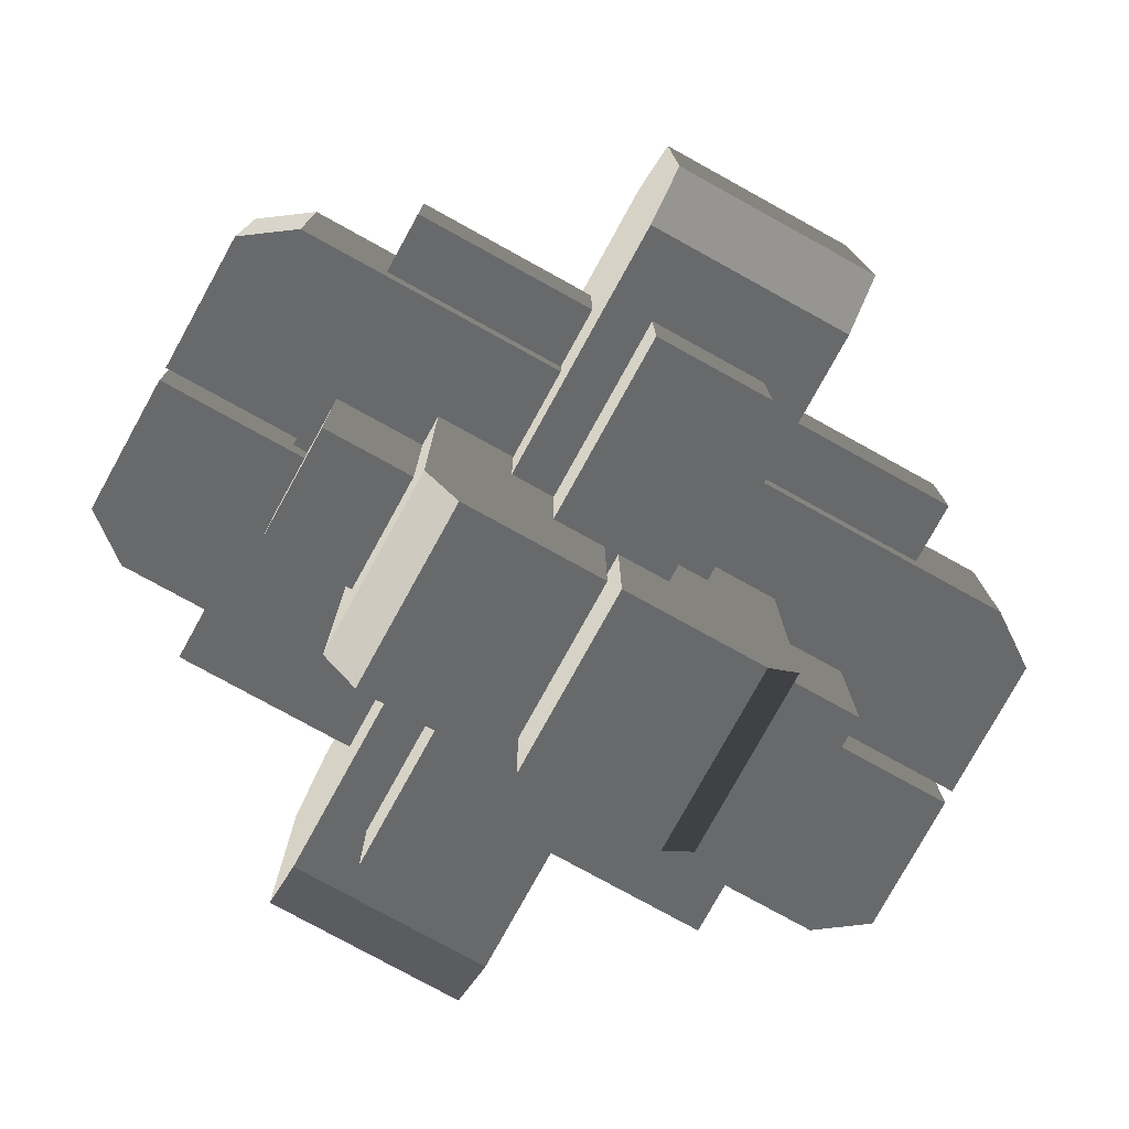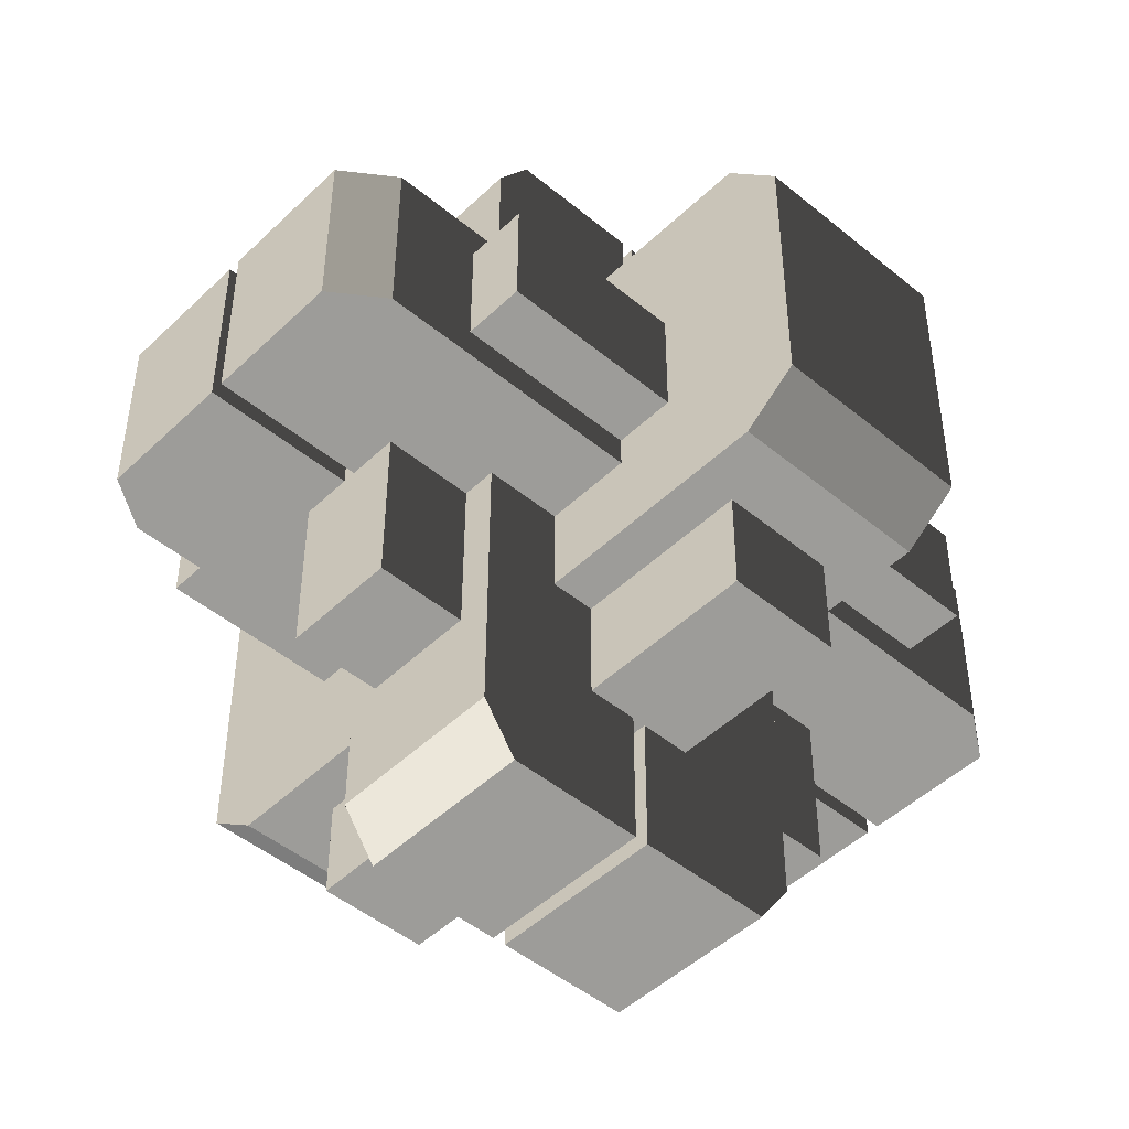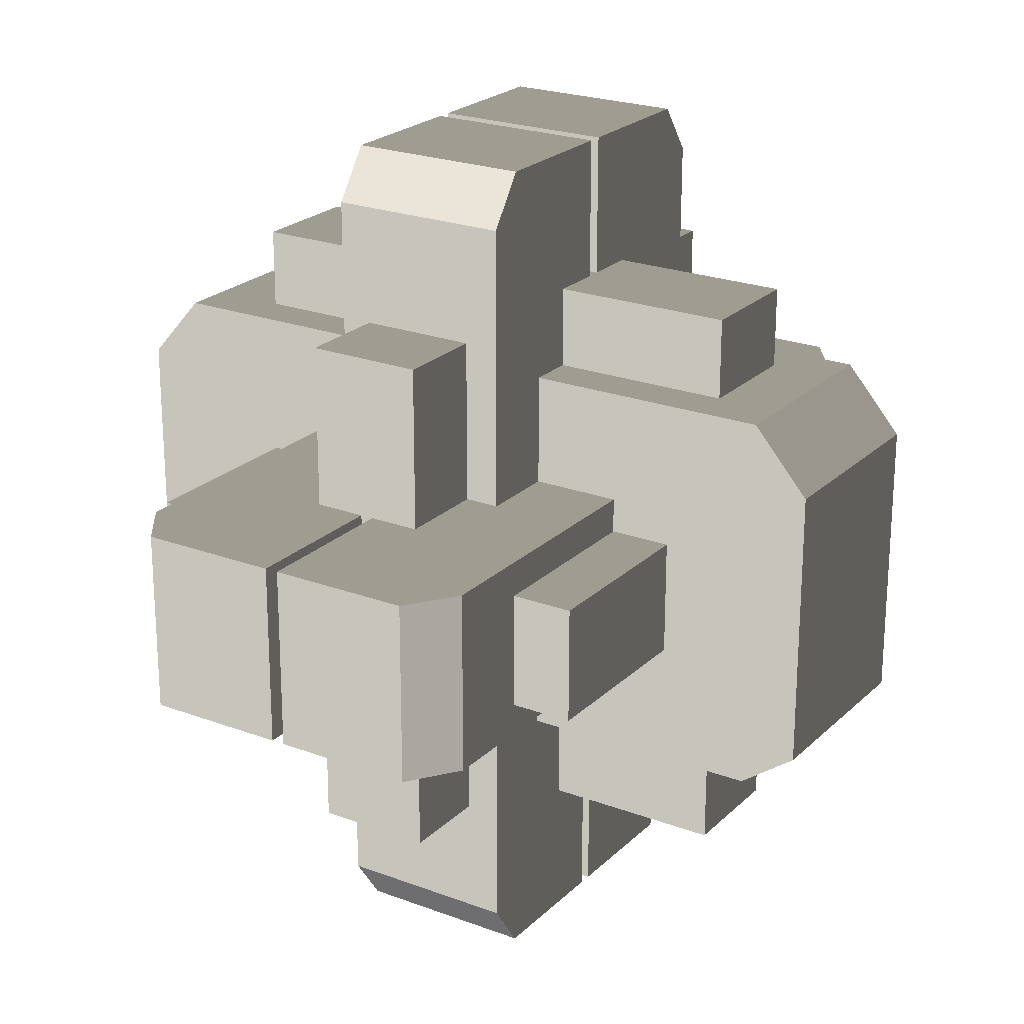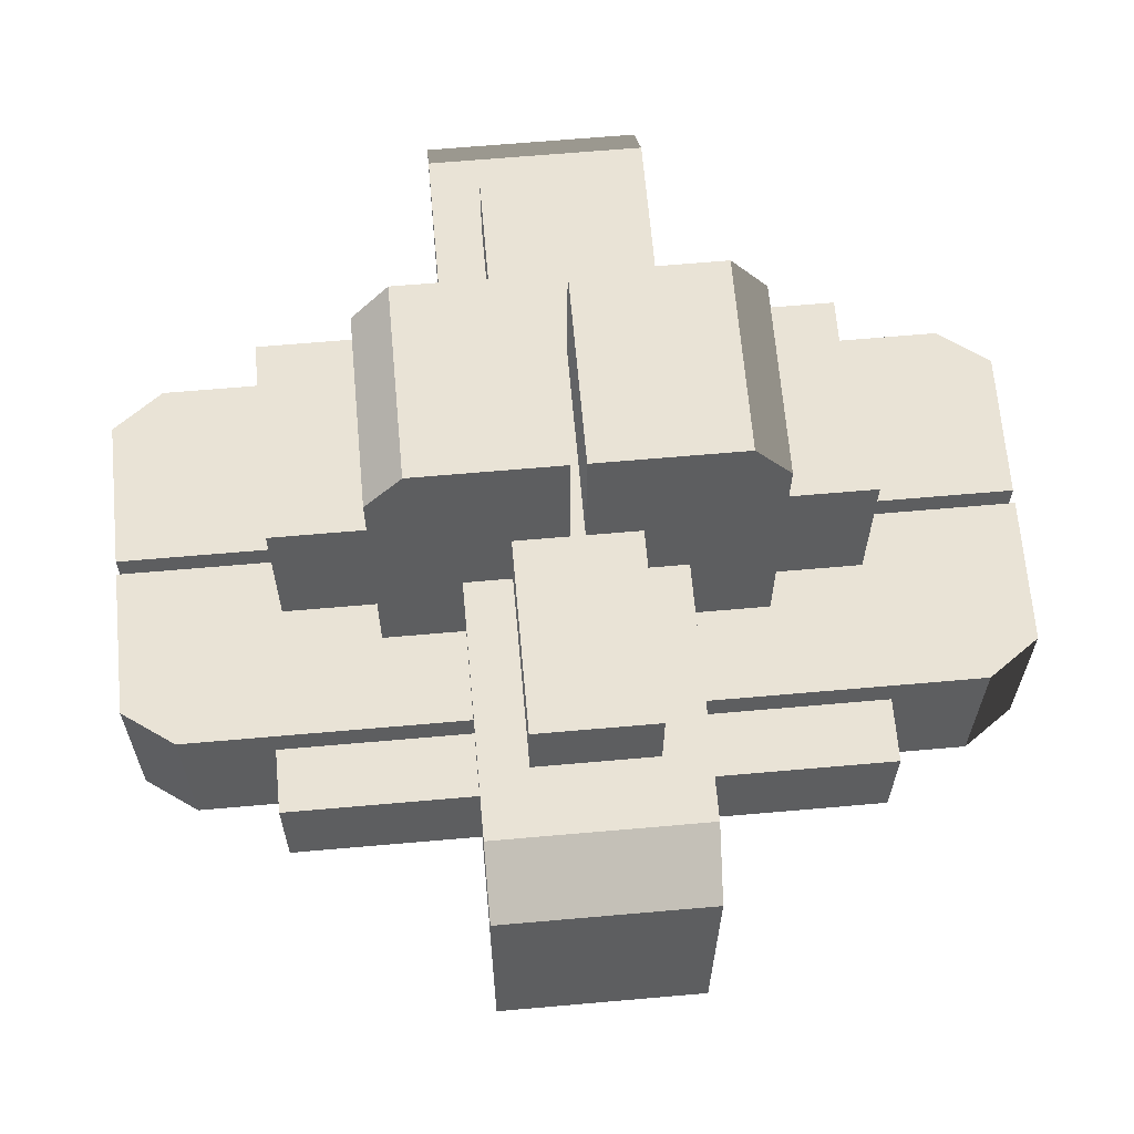
<metadata>
{"format":"obj","ext":"obj","renderer":"f3d","projection":"perspective","resolution":1024,"background":"white","views":[{"elev":-78.1,"azim":61.0,"up":"+Z"},{"elev":-47.3,"azim":-133.0,"up":"+Z"},{"elev":23.0,"azim":-147.4,"up":"+Z"},{"elev":66.0,"azim":-95.2,"up":"+Z"}]}
</metadata>
<code>
v -0.3557 0.6358 1.089
v -0.3557 0.5622 1.21
v -0.3582 0.571 -1.644
v -0.3578 0.7066 -1.451
v -0.3556 0.699 1.017
v -0.3559 0.3815 1.305
v -0.3592 0.03264 -1.646
v -0.3563 0.02248 1.647
v -0.356 0.1727 1.647
v -0.1053 0.4736 1.376
v 0.1232 0.56 1.648
v 0.03316 0.4516 1.648
v 0.1607 0.6355 1.542
v 0.2293 0.6966 1.456
v 0.1943 0.6976 1.146
v -0.192 0.2972 1.647
v -0.06014 0.3394 1.647
v 0.3443 0.7054 -1.452
v 0.3469 0.6964 1.456
v 0.3444 -0.7066 1.451
v 0.3418 -0.6976 -1.456
v -0.3603 -0.6964 -1.456
v -0.3577 -0.7054 1.452
v -0.3573 -0.5697 1.645
v 0.3448 -0.571 1.644
v 0.3468 0.5596 1.648
v 0.3419 -0.5608 -1.648
v -0.3602 -0.5596 -1.648
v 0.3439 0.5698 -1.645
v -0.9383 1.114 -0.2195
v -0.938 1.112 0.2281
v -0.9419 -1.11 0.2212
v -0.9422 -1.109 -0.2264
v 0.9419 1.11 -0.2212
v 0.938 -1.112 -0.2281
v 0.9383 -1.114 0.2195
v 0.9422 1.109 0.2264
v 0.2248 1.056 -0.9901
v -0.2228 1.057 -0.9897
v -0.2265 -1.05 -0.9962
v 0.2211 -1.051 -0.9966
v 0.2265 1.05 0.9962
v 0.2228 -1.057 0.9897
v -0.2248 -1.056 0.9901
v -0.2211 1.051 0.9966
v 0.6986 -1.454 -0.3495
v 0.6993 -1.456 0.3527
v 0.7044 1.452 0.3616
v 0.7037 1.454 -0.3405
v -0.6992 1.456 -0.3393
v -0.6986 1.454 0.3629
v -0.7037 -1.454 0.3539
v -0.7044 -1.452 -0.3482
v -0.5679 -1.646 0.3532
v -0.5685 -1.644 -0.3489
v 0.5627 -1.648 0.3522
v 0.5621 -1.646 -0.3499
v -0.5627 1.648 -0.3388
v -0.5621 1.646 0.3633
v 0.5685 1.644 0.3623
v 0.5679 1.646 -0.3398
v -1.517 0.4026 -0.5391
v -1.517 0.4024 -0.4574
v -1.517 0.1502 -0.4721
v -1.518 -0.3878 -0.5415
v -1.518 -0.0362 -0.3775
v -1.518 -0.1256 -0.3085
v -1.518 -0.2076 -0.3097
v -1.518 -0.3886 -0.2888
v -1.302 -0.3874 -0.6978
v 1.341 -0.3921 -0.7002
v 1.342 0.3984 -0.6978
v -1.301 0.403 -0.6954
v -1.246 -0.3897 -0.101
v 1.558 -0.3932 -0.5443
v -0.9888 -0.3905 0.007063
v 1.559 -0.3966 0.5391
v -0.9035 -0.3914 0.2755
v -0.9194 -0.3922 0.5413
v 1.342 -0.3969 0.7873
v -0.8285 -0.3927 0.6559
v -0.8743 -0.3931 0.7893
v -0.9913 -0.3918 0.4506
v -0.7968 -0.2856 0.7896
v 1.344 0.3935 0.7898
v -0.5758 0.2661 0.7911
v -0.6417 0.397 0.7915
v 1.559 0.3972 -0.5418
v 1.56 0.3939 0.5415
v -0.6379 0.3977 0.5435
v -0.8136 0.3988 0.2844
v -1.001 0.4002 -0.05058
v -1.138 0.4013 -0.3361
v -0.6483 0.3974 0.6664
v 1.052 -0.2223 -1.103
v 1.053 0.2254 -1.102
v -1.054 0.229 -1.1
v -1.055 -0.2186 -1.101
v 1.054 -0.229 1.1
v -1.053 -0.2254 1.102
v -1.052 0.2223 1.103
v 1.055 0.2186 1.101
v -0.3564 -0.03054 1.646
v -0.3593 -0.02038 -1.646
v 0.3429 -0.02161 -1.647
v 0.3458 -0.03177 1.646
v 0.343 0.03141 -1.646
v 0.3459 0.02125 1.646
v 0.02864 1.645 0.3628
v 0.02286 -1.647 0.3527
v -0.02223 1.645 0.3629
v -0.02801 -1.647 0.3527
v -0.02285 1.647 -0.3393
v -0.02863 -1.645 -0.3494
v 0.02802 1.647 -0.3393
v 0.02224 -1.645 -0.3495
v -0.9976 -0.04723 0.003053
v -0.06014 0.3394 1.647
v -0.01067 0.4157 1.273
v -0.192 0.2972 1.647
v 0.03316 0.4516 1.648
v 0.1232 0.56 1.648
v -0.3559 0.3815 1.305
v -0.3557 0.5622 1.21
v -0.356 0.1727 1.647
v -0.3557 0.6358 1.089
v 0.1943 0.6976 1.146
v 0.2293 0.6966 1.456
v -0.3556 0.699 1.017
v 0.1607 0.6355 1.542
v -0.3553 0.5608 1.648
v -0.3552 0.6976 1.456
v -1.301 -0.3923 0.7897
v -1.518 -0.3912 0.5418
v -1.516 0.3993 0.5443
v -1.299 0.3981 0.7921
v -0.8743 -0.3931 0.7893
v -0.8285 -0.3927 0.6559
v -0.9194 -0.3922 0.5413
v -0.9913 -0.3918 0.4506
v -1.246 -0.3897 -0.101
v -0.9888 -0.3904 0.007063
v -0.9035 -0.3914 0.2755
v -1.518 -0.3886 -0.2888
v -1.518 -0.2076 -0.3097
v -1.518 -0.1256 -0.3085
v -1.518 -0.0362 -0.3775
v -1.517 0.4024 -0.4574
v -1.517 0.1502 -0.4721
v -1.138 0.4013 -0.3361
v -1.001 0.4002 -0.05058
v -0.8136 0.3988 0.2844
v -0.6379 0.3977 0.5435
v -0.6483 0.3974 0.6664
v -0.6417 0.397 0.7915
v -0.5758 0.2661 0.7911
v -0.7968 -0.2856 0.7896
v -0.813 0.03834 0.02573
o PlanetBeFall
f 32 31 30
f 36 35 34
f 37 34 30
f 36 37 31
f 35 36 32
f 34 35 33
f 40 39 38
f 44 43 42
f 45 42 38
f 44 45 39
f 43 44 40
f 42 43 41
f 97 96 95
f 101 100 99
f 102 99 95
f 101 102 96
f 100 101 97
f 99 100 98
f 33 32 30
f 37 36 34
f 31 37 30
f 32 36 31
f 33 35 32
f 30 34 33
f 41 40 38
f 45 44 42
f 39 45 38
f 40 44 39
f 41 43 40
f 38 42 41
f 98 97 95
f 102 101 99
f 96 102 95
f 97 101 96
f 98 100 97
f 95 99 98
f 3 2 1
f 1 5 4
f 3 7 6
f 8 9 6
f 12 11 10
f 13 10 11
f 14 10 13
f 15 10 14
f 5 10 15
f 1 10 5
f 2 10 1
f 6 10 2
f 9 10 6
f 16 10 9
f 17 10 16
f 14 19 18
f 18 4 5
f 22 21 20
f 25 24 23
f 13 11 26
f 14 13 19
f 27 21 22
f 3 4 18
f 48 47 46
f 52 51 50
f 54 52 53
f 46 47 56
f 51 59 58
f 60 48 49
f 64 63 62
f 66 64 65
f 67 66 65
f 68 65 69
f 72 71 70
f 74 69 65
f 70 71 75
f 76 74 75
f 78 76 77
f 77 80 79
f 81 79 80
f 81 80 82
f 83 78 79
f 84 82 80
f 86 84 85
f 86 85 87
f 90 89 88
f 92 91 88
f 88 73 62
f 88 72 73
f 63 93 62
f 94 85 89
f 94 87 85
f 65 62 73
f 88 89 77
f 89 85 80
f 75 71 72
f 22 23 24
f 28 24 103
f 27 25 20
f 25 27 105
f 18 19 26
f 107 29 26
f 47 48 60
f 56 60 109
f 59 51 52
f 111 59 54
f 53 50 58
f 55 58 113
f 61 49 46
f 115 61 57
f 24 25 106
f 29 107 7
f 26 11 12
f 108 12 17
f 17 16 8
f 16 9 8
f 105 27 28
f 107 108 8
f 106 105 104
f 57 56 110
f 115 109 60
f 114 112 54
f 59 111 113
f 115 116 110
f 111 112 114
f 82 117 81
f 81 117 79
f 79 117 83
f 83 117 78
f 78 117 76
f 76 117 74
f 74 117 69
f 69 117 68
f 68 117 67
f 67 117 66
f 66 117 64
f 64 117 63
f 63 117 93
f 93 117 92
f 92 117 91
f 91 117 90
f 90 117 94
f 94 117 87
f 87 117 86
f 86 117 84
f 84 117 82
f 120 119 118
f 121 118 119
f 124 119 123
f 123 119 125
f 126 119 124
f 128 119 127
f 127 119 129
f 130 119 128
f 125 119 120
f 122 119 130
f 129 119 126
f 121 122 131
f 118 121 131
f 120 131 125
f 127 129 132
f 130 128 132
f 132 131 122
f 125 131 124
f 124 131 132
f 129 126 132
f 135 134 133
f 138 137 133
f 140 139 133
f 142 140 134
f 142 143 140
f 144 141 134
f 145 144 134
f 147 146 134
f 148 149 147
f 150 148 135
f 152 151 135
f 135 136 153
f 154 153 136
f 154 136 155
f 156 155 136
f 137 157 136
f 138 158 137
f 140 158 139
f 139 158 138
f 145 158 144
f 151 158 150
f 150 158 148
f 154 158 153
f 156 158 155
f 137 158 157
f 157 158 156
f 141 158 142
f 142 158 143
f 143 158 140
f 144 158 141
f 146 158 145
f 147 158 146
f 148 158 149
f 149 158 147
f 152 158 151
f 153 158 152
f 155 158 154
f 4 3 1
f 2 3 6
f 7 8 6
f 17 12 10
f 15 14 18
f 15 18 5
f 23 22 20
f 20 25 23
f 19 13 26
f 28 27 22
f 29 3 18
f 49 48 46
f 53 52 50
f 55 54 53
f 57 46 56
f 50 51 58
f 61 60 49
f 65 64 62
f 68 67 65
f 73 72 70
f 75 74 65
f 65 70 75
f 77 76 75
f 78 77 79
f 85 84 80
f 91 90 88
f 93 92 88
f 93 88 62
f 90 94 89
f 70 65 73
f 75 88 77
f 77 89 80
f 88 75 72
f 28 22 24
f 104 28 103
f 21 27 20
f 106 25 105
f 29 18 26
f 108 107 26
f 56 47 60
f 110 56 109
f 54 59 52
f 112 111 54
f 55 53 58
f 114 55 113
f 57 61 46
f 116 115 57
f 103 24 106
f 3 29 7
f 108 26 12
f 108 17 8
f 104 105 28
f 7 107 8
f 103 106 104
f 116 57 110
f 61 115 60
f 55 114 54
f 58 59 113
f 109 115 110
f 113 111 114
f 122 121 119
f 120 118 131
f 128 127 132
f 130 132 122
f 123 125 124
f 126 124 132
f 136 135 133
f 139 138 133
f 134 140 133
f 141 142 134
f 146 145 134
f 135 147 134
f 135 148 147
f 151 150 135
f 152 135 153
f 157 156 136
f 133 137 136
f 1 1 1
f 1 1 1
f 1 1 1
f 1 1 1
f 1 1 1
f 1 1 1
f 1 1 1
f 1 1 1
f 1 1 1
f 1 1 1
f 1 1 1
f 1 1 1
f 1 1 1
f 1 1 1
f 1 1 1
f 1 1 1
f 1 1 1
f 1 1 1
f 1 1 1
f 1 1 1
f 1 1 1
f 1 1 1
f 1 1 1
f 1 1 1
f 1 1 1
f 1 1 1
f 1 1 1
f 1 1 1
f 1 1 1
f 1 1 1
f 1 1 1
f 1 1 1
f 1 1 1
f 1 1 1
f 1 1 1
f 1 1 1
f 1 1 1
f 1 1 1
f 1 1 1
f 1 1 1
f 1 1 1
f 1 1 1
f 1 1 1
f 1 1 1
f 1 1 1
f 1 1 1
f 1 1 1
f 1 1 1
f 1 1 1
f 1 1 1
f 1 1 1
f 1 1 1
f 1 1 1
f 1 1 1
f 1 1 1
f 1 1 1
f 1 1 1
f 1 1 1
f 1 1 1
f 1 1 1
f 1 1 1
f 1 1 1
f 1 1 1
f 1 1 1
f 1 1 1
f 1 1 1
f 1 1 1
f 1 1 1
f 1 1 1
f 1 1 1
f 1 1 1
f 1 1 1
f 1 1 1
f 1 1 1
f 1 1 1
f 1 1 1
f 1 1 1
f 1 1 1
f 1 1 1
f 1 1 1
f 1 1 1
f 1 1 1
f 1 1 1
f 1 1 1
f 1 1 1
f 1 1 1
f 1 1 1
f 1 1 1
f 1 1 1
f 1 1 1
f 1 1 1
f 1 1 1
f 1 1 1
f 1 1 1
f 1 1 1
f 1 1 1
f 1 1 1
f 1 1 1
f 1 1 1
f 1 1 1
f 1 1 1
f 1 1 1
f 1 1 1
f 1 1 1
f 1 1 1
f 1 1 1
f 1 1 1
f 1 1 1
f 1 1 1
f 1 1 1
f 1 1 1
f 1 1 1
f 1 1 1
f 1 1 1
f 1 1 1
f 1 1 1
f 1 1 1
f 1 1 1
f 1 1 1
f 1 1 1
f 1 1 1
f 1 1 1
f 1 1 1
f 1 1 1
f 1 1 1
f 1 1 1
f 1 1 1
f 1 1 1
f 1 1 1
f 1 1 1
f 1 1 1
f 1 1 1
f 1 1 1
f 1 1 1
f 1 1 1
f 1 1 1
f 1 1 1
f 1 1 1
f 1 1 1
f 1 1 1
f 1 1 1
f 1 1 1
f 1 1 1
f 1 1 1
f 1 1 1
f 1 1 1
f 1 1 1
f 1 1 1
f 1 1 1
f 1 1 1
f 1 1 1
f 1 1 1
f 1 1 1
f 1 1 1
f 1 1 1
f 1 1 1
f 1 1 1
f 1 1 1
f 1 1 1
f 1 1 1
f 1 1 1
f 1 1 1
f 1 1 1
f 1 1 1
f 1 1 1
f 1 1 1
f 1 1 1
f 1 1 1
f 1 1 1
f 1 1 1
f 1 1 1
f 1 1 1
f 1 1 1
f 1 1 1
f 1 1 1
f 1 1 1
f 1 1 1
f 1 1 1
f 1 1 1
f 1 1 1
f 1 1 1
f 1 1 1
f 1 1 1
f 1 1 1
f 1 1 1
f 1 1 1
f 1 1 1
f 1 1 1
f 1 1 1
f 1 1 1
f 1 1 1
f 1 1 1
f 1 1 1
f 1 1 1
f 1 1 1
f 1 1 1
f 1 1 1
f 1 1 1
f 1 1 1
f 1 1 1
f 1 1 1
f 1 1 1
f 1 1 1
f 1 1 1
f 1 1 1
f 1 1 1
f 1 1 1
f 1 1 1
f 1 1 1
f 1 1 1
f 1 1 1
f 1 1 1
f 1 1 1
f 1 1 1
f 1 1 1
f 1 1 1
f 1 1 1
f 1 1 1
f 1 1 1
f 1 1 1
f 1 1 1
f 1 1 1
f 1 1 1
f 1 1 1
f 1 1 1
f 1 1 1
f 1 1 1
f 1 1 1
f 1 1 1
f 1 1 1
f 1 1 1
f 1 1 1
f 1 1 1
f 1 1 1
f 1 1 1
f 1 1 1
f 1 1 1
f 1 1 1
f 1 1 1
f 1 1 1
f 1 1 1
f 1 1 1
f 1 1 1
f 1 1 1
f 1 1 1
f 1 1 1
f 1 1 1
f 1 1 1
f 1 1 1
f 1 1 1
f 1 1 1
f 1 1 1
f 1 1 1
f 1 1 1
f 1 1 1
f 1 1 1
f 1 1 1
f 1 1 1
f 1 1 1
f 1 1 1
f 1 1 1
f 1 1 1
f 1 1 1
f 1 1 1
f 1 1 1
f 1 1 1
f 1 1 1
f 1 1 1
f 1 1 1
f 1 1 1
f 1 1 1
f 1 1 1
f 1 1 1
f 1 1 1
f 1 1 1
f 1 1 1
f 1 1 1
f 1 1 1
f 1 1 1
f 1 1 1
f 1 1 1
f 1 1 1
f 1 1 1
f 1 1 1
f 1 1 1
f 1 1 1
f 1 1 1
f 1 1 1
f 1 1 1
f 1 1 1
f 1 1 1
f 1 1 1
f 1 1 1
f 1 1 1
f 1 1 1
f 1 1 1
f 1 1 1
f 1 1 1
f 1 1 1
f 1 1 1
f 1 1 1
f 1 1 1
f 1 1 1
f 1 1 1
f 1 1 1
f 1 1 1
f 1 1 1
f 1 1 1
f 1 1 1
f 1 1 1
f 1 1 1
f 1 1 1
f 1 1 1
f 1 1 1
f 1 1 1
f 1 1 1
f 1 1 1
f 1 1 1
f 1 1 1
f 1 1 1
f 1 1 1
f 1 1 1
f 1 1 1
f 1 1 1
f 1 1 1
f 1 1 1
f 1 1 1
f 1 1 1
f 1 1 1
f 1 1 1
f 1 1 1
f 1 1 1
f 1 1 1
f 1 1 1
f 1 1 1
f 1 1 1
f 1 1 1
f 1 1 1
f 1 1 1
f 1 1 1
f 1 1 1
f 1 1 1
f 1 1 1
f 1 1 1
f 1 1 1
f 1 1 1
f 1 1 1
f 1 1 1
f 1 1 1
f 1 1 1
f 1 1 1
f 1 1 1
f 1 1 1
f 1 1 1
f 1 1 1
f 1 1 1
f 1 1 1
f 1 1 1
f 1 1 1
f 1 1 1
f 1 1 1
f 1 1 1
f 1 1 1
f 1 1 1
f 1 1 1
f 1 1 1
f 1 1 1
f 1 1 1
f 1 1 1
f 1 1 1
f 1 1 1
f 1 1 1
f 1 1 1
f 1 1 1
f 1 1 1
f 1 1 1
f 1 1 1
f 1 1 1
f 1 1 1
f 1 1 1
f 1 1 1
f 1 1 1
f 1 1 1
f 1 1 1
f 1 1 1
f 1 1 1
f 1 1 1
f 1 1 1
f 1 1 1
f 1 1 1
f 1 1 1
f 1 1 1
f 1 1 1
f 1 1 1
f 1 1 1
f 1 1 1
f 1 1 1
f 1 1 1
f 1 1 1
f 1 1 1
f 1 1 1
f 1 1 1
f 1 1 1
f 1 1 1
f 1 1 1
f 1 1 1
f 1 1 1
f 1 1 1
f 1 1 1
f 1 1 1
f 1 1 1
f 1 1 1
f 1 1 1
f 1 1 1
f 1 1 1
f 1 1 1
f 1 1 1
f 1 1 1
f 1 1 1
f 1 1 1
f 1 1 1
f 1 1 1
f 1 1 1
f 1 1 1
f 1 1 1
f 1 1 1
f 1 1 1
f 1 1 1
f 1 1 1
f 1 1 1
f 1 1 1
f 1 1 1
f 1 1 1
f 1 1 1
f 1 1 1
f 1 1 1
f 1 1 1
f 1 1 1
f 1 1 1
f 1 1 1
f 1 1 1
f 1 1 1
f 1 1 1
f 1 1 1
f 1 1 1
f 1 1 1
f 1 1 1
f 1 1 1
f 1 1 1
f 1 1 1
f 1 1 1
f 1 1 1
f 1 1 1
f 1 1 1
f 1 1 1
f 1 1 1
f 1 1 1
f 1 1 1
f 1 1 1
f 1 1 1
f 1 1 1
f 1 1 1
f 1 1 1
f 1 1 1
f 1 1 1
f 1 1 1
f 1 1 1
f 1 1 1
f 1 1 1
f 1 1 1
f 1 1 1
f 1 1 1
f 1 1 1
f 1 1 1
f 1 1 1
f 1 1 1
f 1 1 1
f 1 1 1
f 1 1 1
f 1 1 1
f 1 1 1
f 1 1 1
f 1 1 1
f 1 1 1
f 1 1 1
f 1 1 1
f 1 1 1
f 1 1 1
f 1 1 1
f 1 1 1
f 1 1 1
f 1 1 1
f 1 1 1
f 1 1 1
f 1 1 1
f 1 1 1
f 1 1 1
f 1 1 1
f 1 1 1
f 1 1 1
f 1 1 1
f 1 1 1
f 1 1 1
f 1 1 1
f 1 1 1
f 1 1 1
f 1 1 1
f 1 1 1
f 1 1 1
f 1 1 1
f 1 1 1
f 1 1 1
f 1 1 1
f 1 1 1
f 1 1 1
f 1 1 1
f 1 1 1
f 1 1 1
f 1 1 1
f 1 1 1
f 1 1 1
f 1 1 1
f 1 1 1
f 1 1 1
f 1 1 1
f 1 1 1
f 1 1 1
f 1 1 1
f 1 1 1
f 1 1 1
f 1 1 1
f 1 1 1
f 1 1 1
f 1 1 1
f 1 1 1
f 1 1 1
f 1 1 1
f 1 1 1
f 1 1 1
f 1 1 1
f 1 1 1
f 1 1 1
f 1 1 1
f 1 1 1
f 1 1 1
f 1 1 1
f 1 1 1
f 1 1 1
f 1 1 1
f 1 1 1
f 1 1 1
f 1 1 1

</code>
